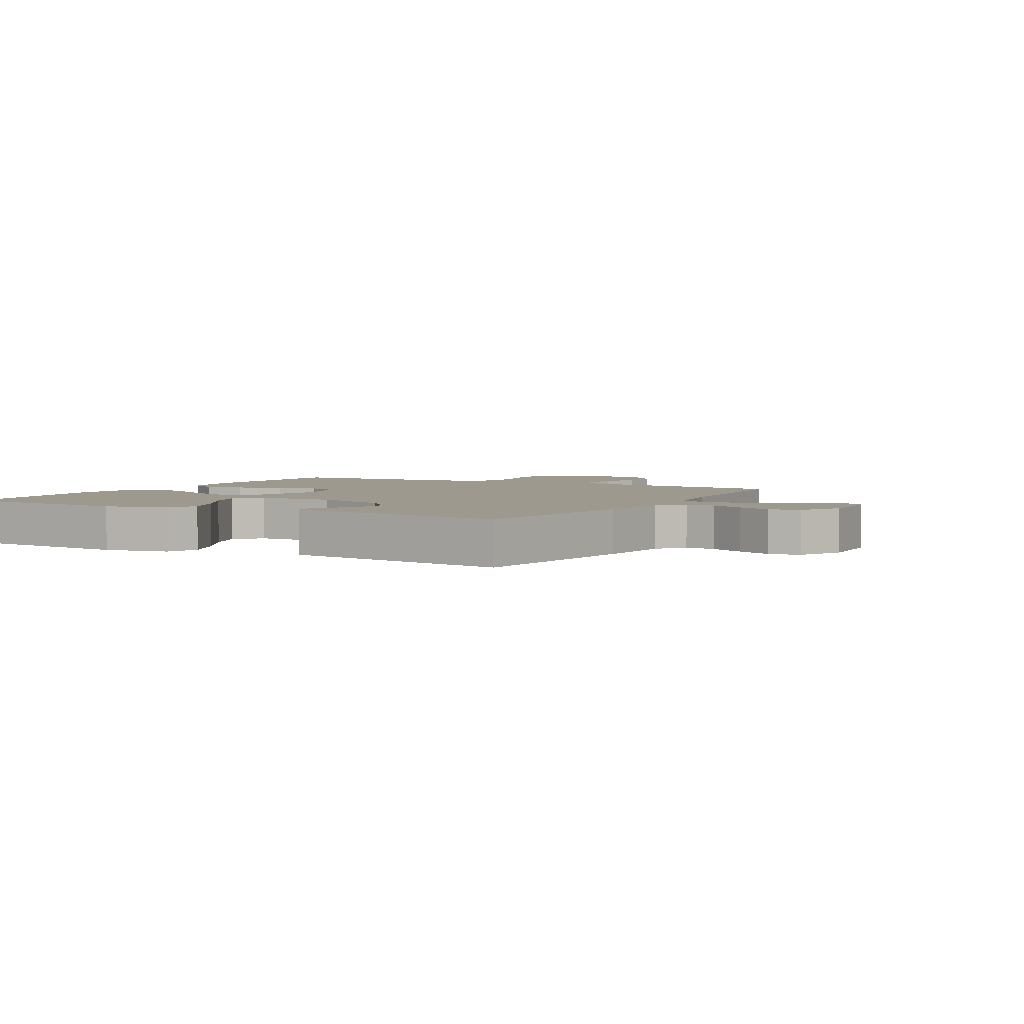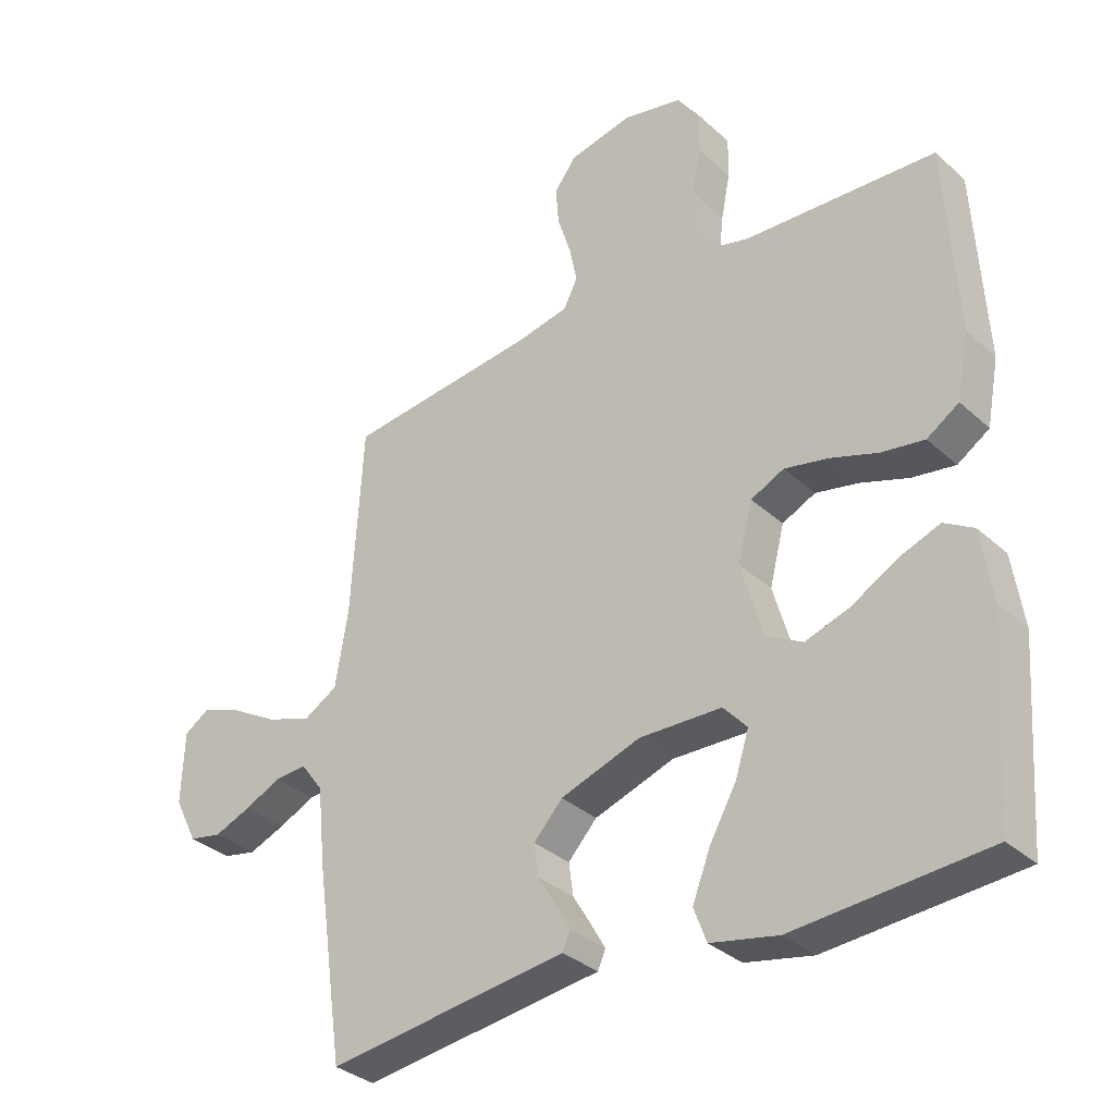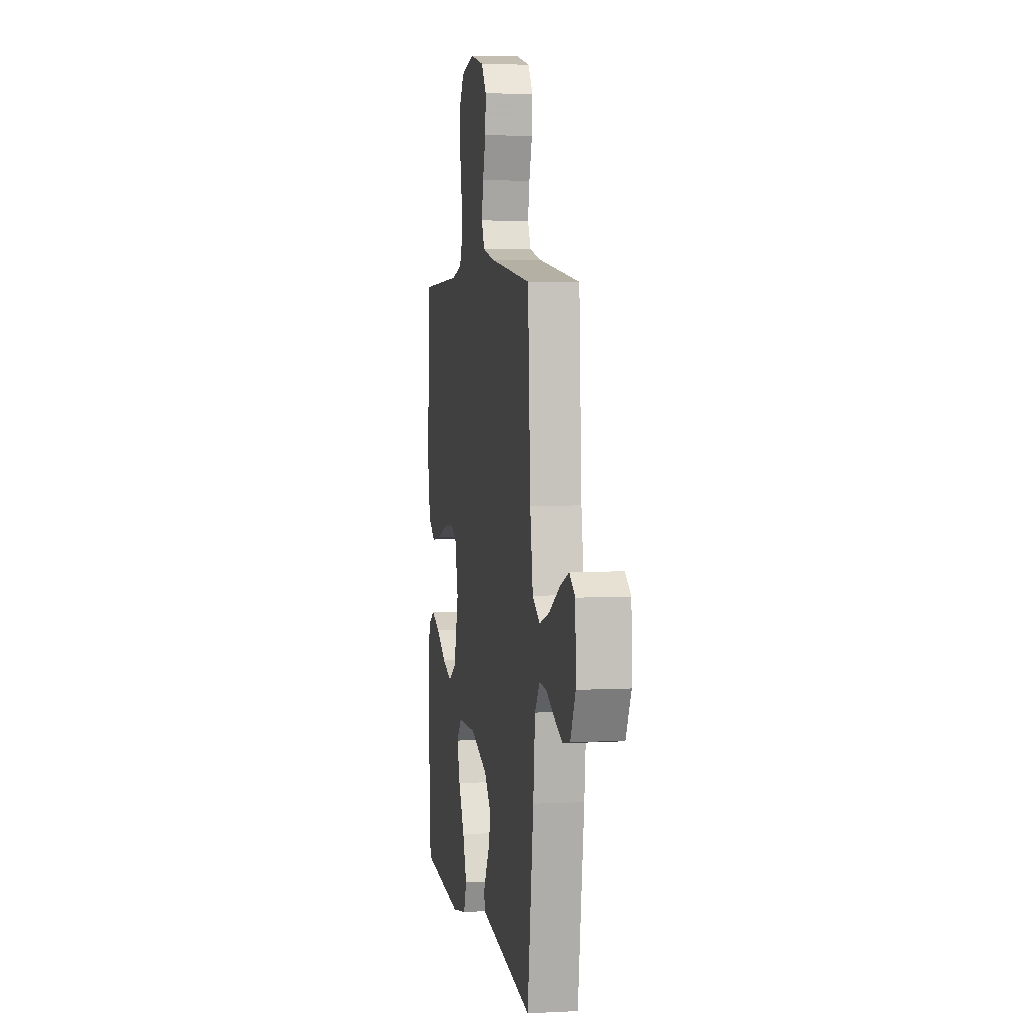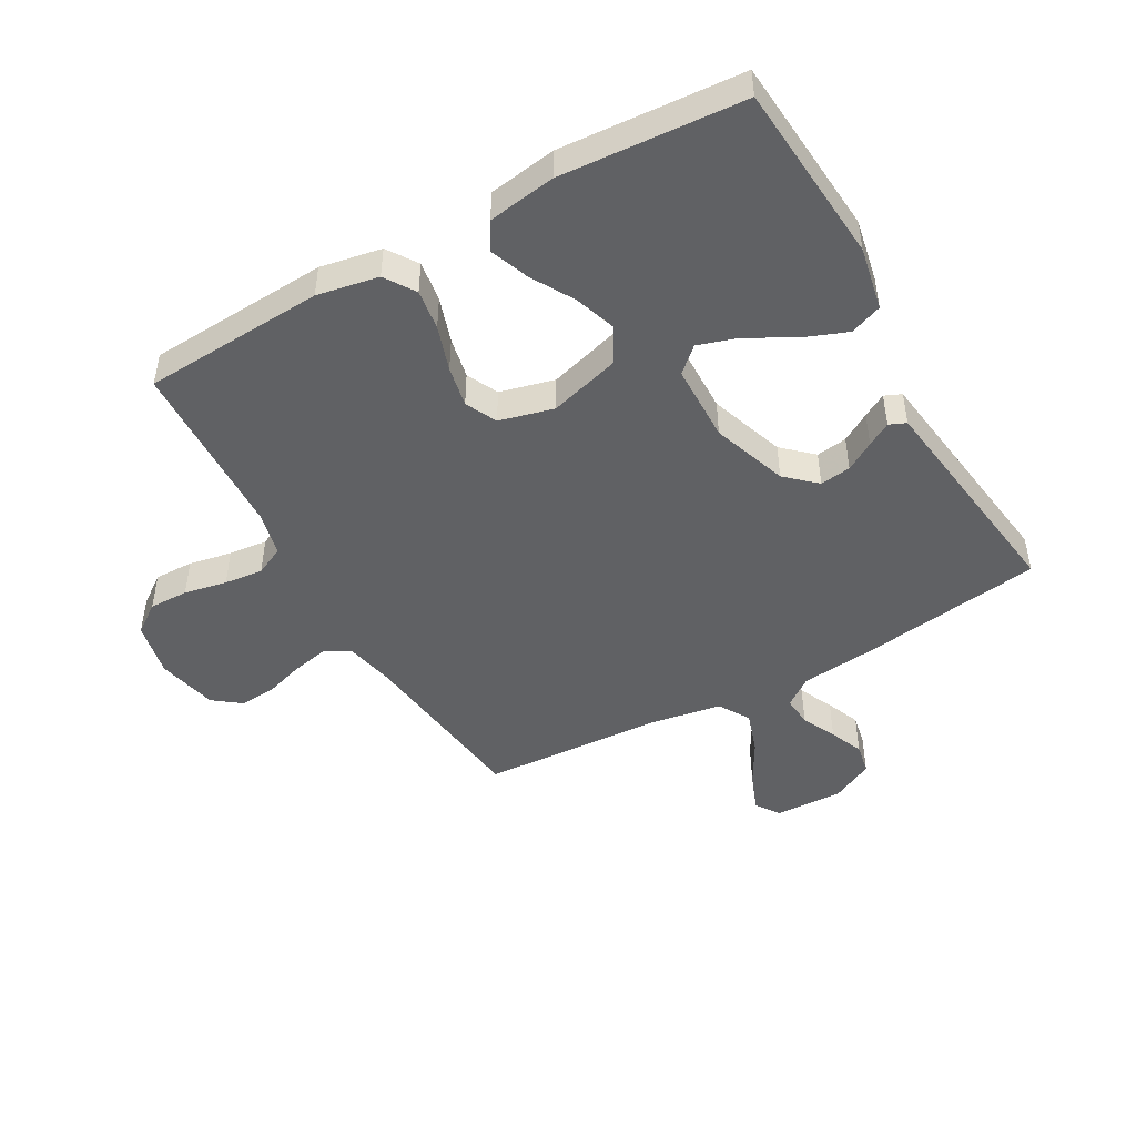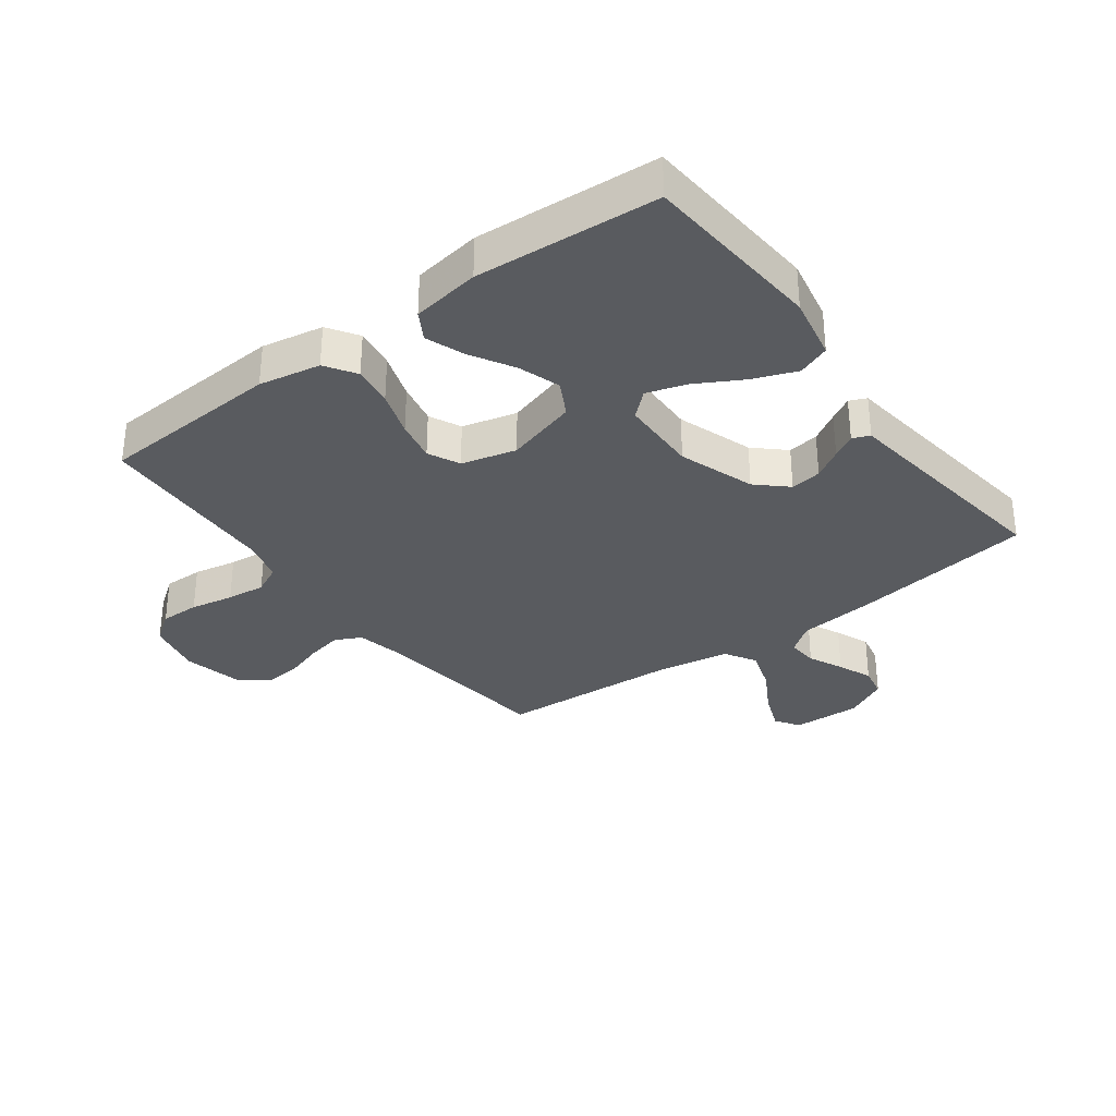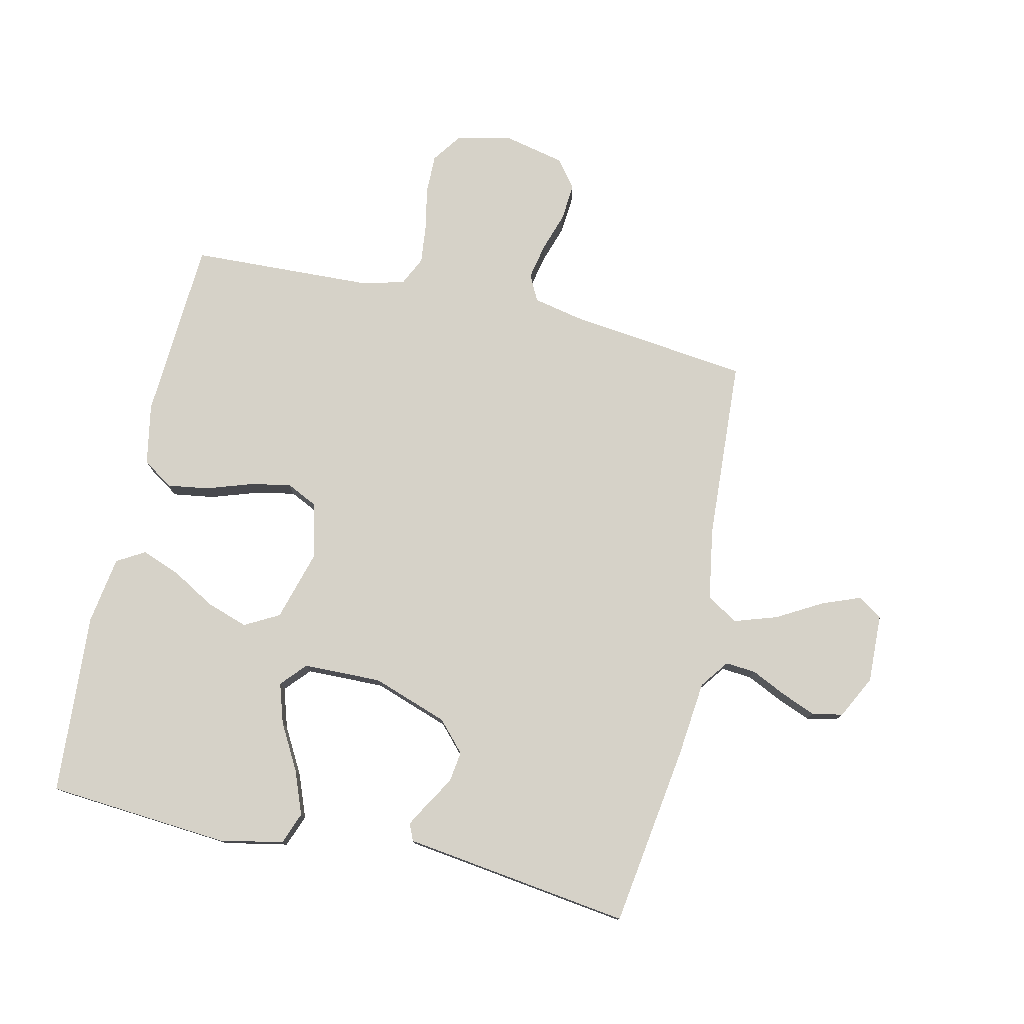
<metadata>
{"format":"obj","ext":"obj","renderer":"f3d","projection":"perspective","resolution":1024,"background":"white","views":[{"elev":3.5,"azim":-150.8,"up":"+Y"},{"elev":-33.2,"azim":39.1,"up":"+Z"},{"elev":4.7,"azim":-99.5,"up":"+Z"},{"elev":-47.0,"azim":119.5,"up":"+Y"},{"elev":-32.7,"azim":126.6,"up":"+Y"},{"elev":77.6,"azim":-167.2,"up":"+Y"}]}
</metadata>
<code>
v 0.5 0.07 0.5
v 0.517 0.07 0.2
v 0.498 0.07 0.099
v 0.448 0.07 0.066
v 0.381 0.07 0.076
v 0.306 0.07 0.101
v 0.238 0.07 0.115
v 0.186 0.07 0.09
v 0.163 0.07 0
v 0.197 0.07 -0.118
v 0.254 0.07 -0.149
v 0.323 0.07 -0.126
v 0.394 0.07 -0.085
v 0.458 0.07 -0.061
v 0.504 0.07 -0.088
v 0.521 0.07 -0.2
v 0.5 0.07 -0.5
v 0.2 0.07 -0.523
v 0.095 0.07 -0.502
v 0.075 0.07 -0.449
v 0.103 0.07 -0.377
v 0.145 0.07 -0.302
v 0.166 0.07 -0.236
v 0.129 0.07 -0.195
v 0 0.07 -0.192
v -0.125 0.07 -0.235
v -0.17 0.07 -0.284
v -0.163 0.07 -0.335
v -0.134 0.07 -0.383
v -0.112 0.07 -0.422
v -0.124 0.07 -0.45
v -0.2 0.07 -0.46
v -0.5 0.07 -0.5
v -0.543 0.07 -0.2
v -0.556 0.07 -0.074
v -0.591 0.07 -0.027
v -0.641 0.07 -0.031
v -0.698 0.07 -0.058
v -0.755 0.07 -0.081
v -0.806 0.07 -0.071
v -0.842 0.07 0
v -0.838 0.07 0.113
v -0.798 0.07 0.14
v -0.734 0.07 0.115
v -0.66 0.07 0.073
v -0.59 0.07 0.05
v -0.538 0.07 0.081
v -0.518 0.07 0.2
v -0.5 0.07 0.5
v -0.2 0.07 0.535
v -0.119 0.07 0.552
v -0.097 0.07 0.595
v -0.109 0.07 0.654
v -0.13 0.07 0.719
v -0.135 0.07 0.78
v -0.1 0.07 0.826
v 0 0.07 0.848
v 0.092 0.07 0.828
v 0.127 0.07 0.779
v 0.126 0.07 0.714
v 0.112 0.07 0.643
v 0.105 0.07 0.579
v 0.128 0.07 0.531
v 0.2 0.07 0.513
v 0.5 0 0.5
v 0.517 0 0.2
v 0.498 0 0.099
v 0.448 0 0.066
v 0.381 0 0.076
v 0.306 0 0.101
v 0.238 0 0.115
v 0.186 0 0.09
v 0.163 0 0
v 0.197 0 -0.118
v 0.254 0 -0.149
v 0.323 0 -0.126
v 0.394 0 -0.085
v 0.458 0 -0.061
v 0.504 0 -0.088
v 0.521 0 -0.2
v 0.5 0 -0.5
v 0.2 0 -0.523
v 0.095 0 -0.502
v 0.075 0 -0.449
v 0.103 0 -0.377
v 0.145 0 -0.302
v 0.166 0 -0.236
v 0.129 0 -0.195
v 0 0 -0.192
v -0.125 0 -0.235
v -0.17 0 -0.284
v -0.163 0 -0.335
v -0.134 0 -0.383
v -0.112 0 -0.422
v -0.124 0 -0.45
v -0.2 0 -0.46
v -0.5 0 -0.5
v -0.543 0 -0.2
v -0.556 0 -0.074
v -0.591 0 -0.027
v -0.641 0 -0.031
v -0.698 0 -0.058
v -0.755 0 -0.081
v -0.806 0 -0.071
v -0.842 0 0
v -0.838 0 0.113
v -0.798 0 0.14
v -0.734 0 0.115
v -0.66 0 0.073
v -0.59 0 0.05
v -0.538 0 0.081
v -0.518 0 0.2
v -0.5 0 0.5
v -0.2 0 0.535
v -0.119 0 0.552
v -0.097 0 0.595
v -0.109 0 0.654
v -0.13 0 0.719
v -0.135 0 0.78
v -0.1 0 0.826
v 0 0 0.848
v 0.092 0 0.828
v 0.127 0 0.779
v 0.126 0 0.714
v 0.112 0 0.643
v 0.105 0 0.579
v 0.128 0 0.531
v 0.2 0 0.513
f 59 60 61
f 58 59 61
f 57 58 61
f 56 57 61
f 55 56 61
f 54 55 61
f 53 54 61
f 52 53 61 62
f 51 52 62 63
f 48 49 50
f 51 63 64
f 50 51 64
f 48 50 64
f 47 48 64
f 43 44 45
f 42 43 45
f 41 42 45
f 40 41 45
f 39 40 45
f 38 39 45
f 37 38 45
f 36 37 45 46
f 64 1 2
f 47 64 2
f 46 47 2
f 36 46 2
f 35 36 2
f 30 31 32
f 29 30 32
f 28 29 32
f 33 34 35
f 32 33 35
f 28 32 35
f 27 28 35
f 20 21 22
f 19 20 22
f 18 19 22
f 17 18 22
f 16 17 22
f 15 16 22
f 14 15 22
f 13 14 22
f 12 13 22
f 11 12 22 23
f 10 11 23 24
f 4 5 6
f 3 4 6
f 2 3 6
f 2 6 7
f 35 2 7
f 26 27 35
f 25 26 35
f 24 25 35
f 10 24 35
f 9 10 35
f 8 9 35
f 7 8 35
f 125 124 123
f 125 123 122
f 125 122 121
f 125 121 120
f 125 120 119
f 125 119 118
f 125 118 117
f 126 125 117 116
f 127 126 116 115
f 114 113 112
f 128 127 115
f 128 115 114
f 128 114 112
f 128 112 111
f 109 108 107
f 109 107 106
f 109 106 105
f 109 105 104
f 109 104 103
f 109 103 102
f 109 102 101
f 110 109 101 100
f 66 65 128
f 66 128 111
f 66 111 110
f 66 110 100
f 66 100 99
f 96 95 94
f 96 94 93
f 96 93 92
f 99 98 97
f 99 97 96
f 99 96 92
f 99 92 91
f 86 85 84
f 86 84 83
f 86 83 82
f 86 82 81
f 86 81 80
f 86 80 79
f 86 79 78
f 86 78 77
f 86 77 76
f 87 86 76 75
f 88 87 75 74
f 70 69 68
f 70 68 67
f 70 67 66
f 71 70 66
f 71 66 99
f 99 91 90
f 99 90 89
f 99 89 88
f 99 88 74
f 99 74 73
f 99 73 72
f 99 72 71
f 1 65 66 2
f 2 66 67 3
f 3 67 68 4
f 4 68 69 5
f 5 69 70 6
f 6 70 71 7
f 7 71 72 8
f 8 72 73 9
f 9 73 74 10
f 10 74 75 11
f 11 75 76 12
f 12 76 77 13
f 13 77 78 14
f 14 78 79 15
f 15 79 80 16
f 16 80 81 17
f 17 81 82 18
f 18 82 83 19
f 19 83 84 20
f 20 84 85 21
f 21 85 86 22
f 22 86 87 23
f 23 87 88 24
f 24 88 89 25
f 25 89 90 26
f 26 90 91 27
f 27 91 92 28
f 28 92 93 29
f 29 93 94 30
f 30 94 95 31
f 31 95 96 32
f 32 96 97 33
f 33 97 98 34
f 34 98 99 35
f 35 99 100 36
f 36 100 101 37
f 37 101 102 38
f 38 102 103 39
f 39 103 104 40
f 40 104 105 41
f 41 105 106 42
f 42 106 107 43
f 43 107 108 44
f 44 108 109 45
f 45 109 110 46
f 46 110 111 47
f 47 111 112 48
f 48 112 113 49
f 49 113 114 50
f 50 114 115 51
f 51 115 116 52
f 52 116 117 53
f 53 117 118 54
f 54 118 119 55
f 55 119 120 56
f 56 120 121 57
f 57 121 122 58
f 58 122 123 59
f 59 123 124 60
f 60 124 125 61
f 61 125 126 62
f 62 126 127 63
f 63 127 128 64
f 64 128 65 1

</code>
